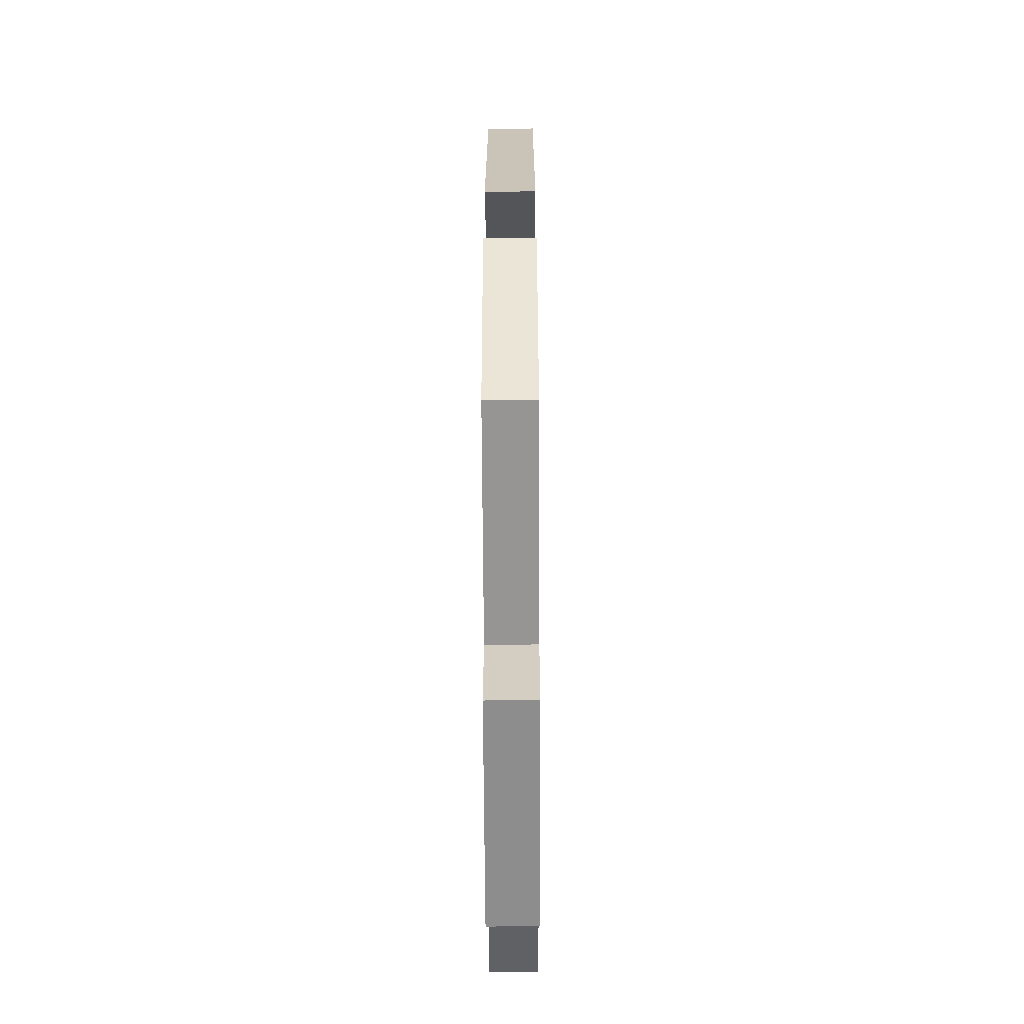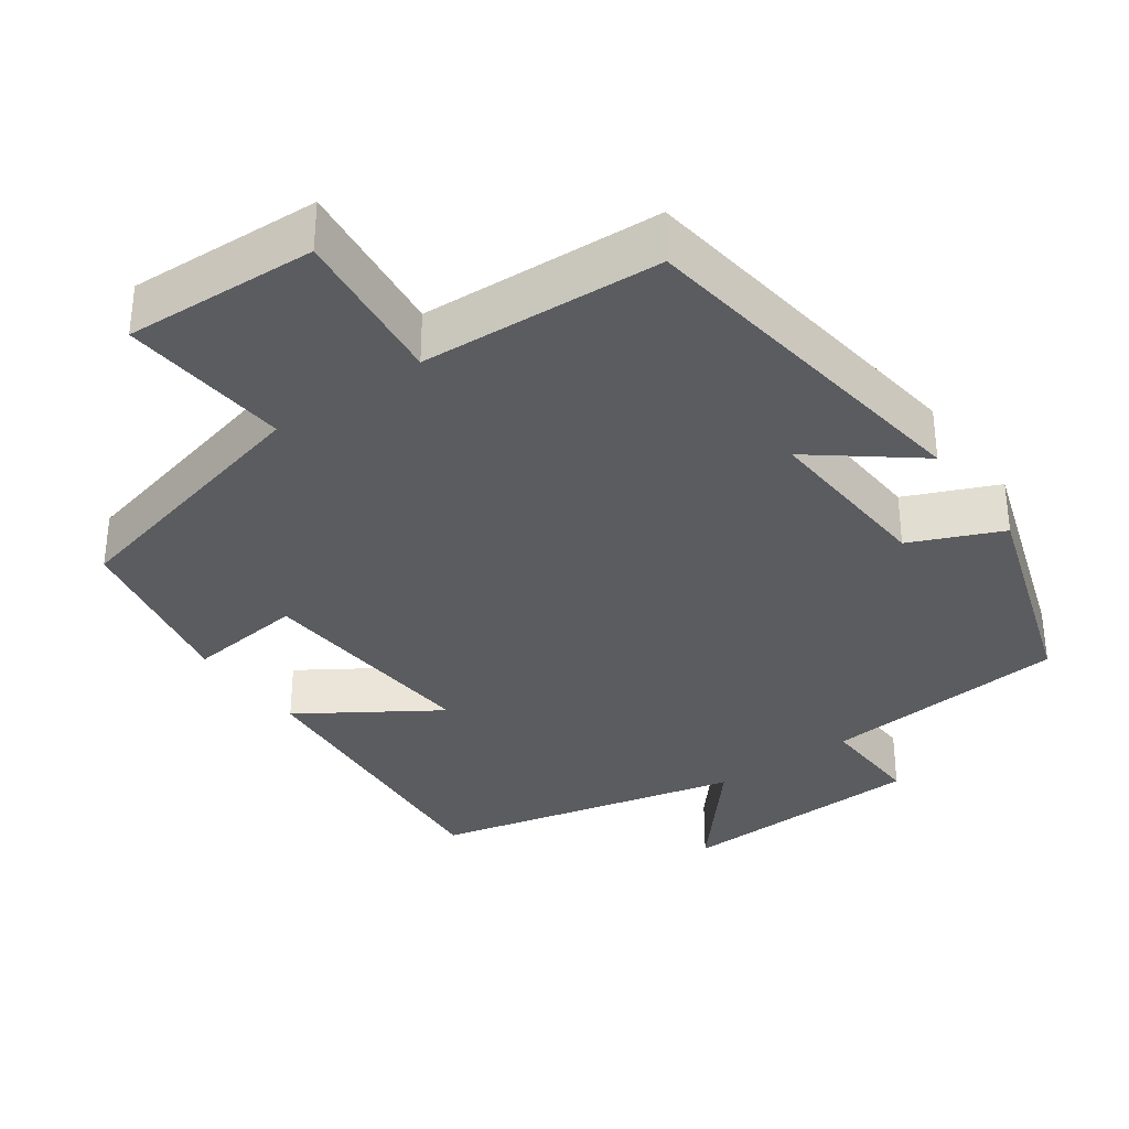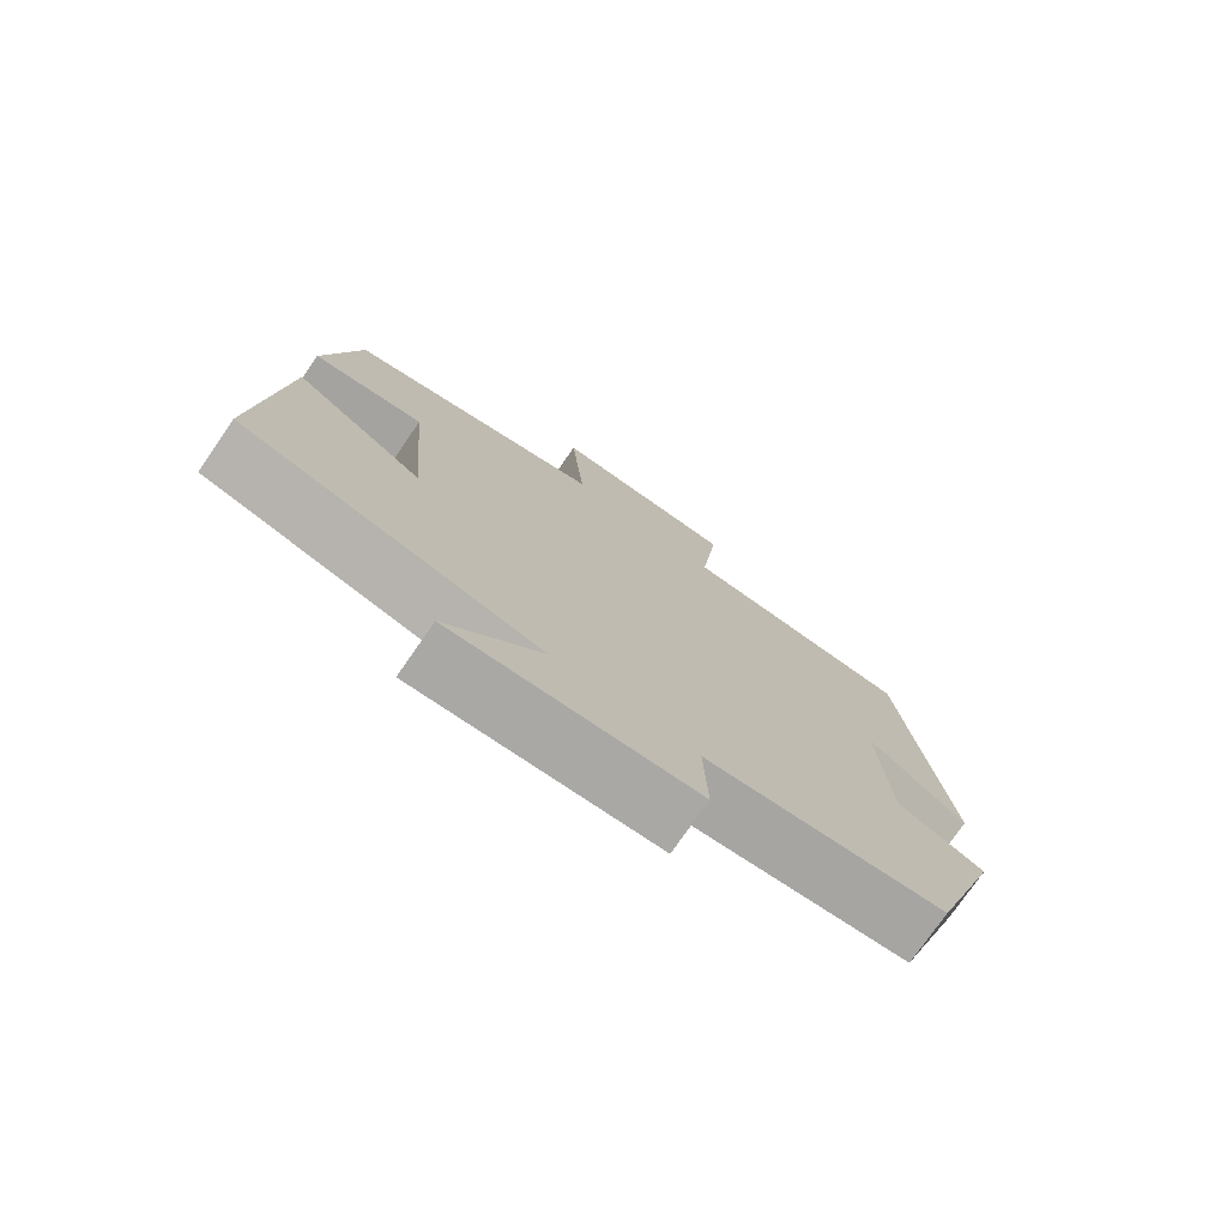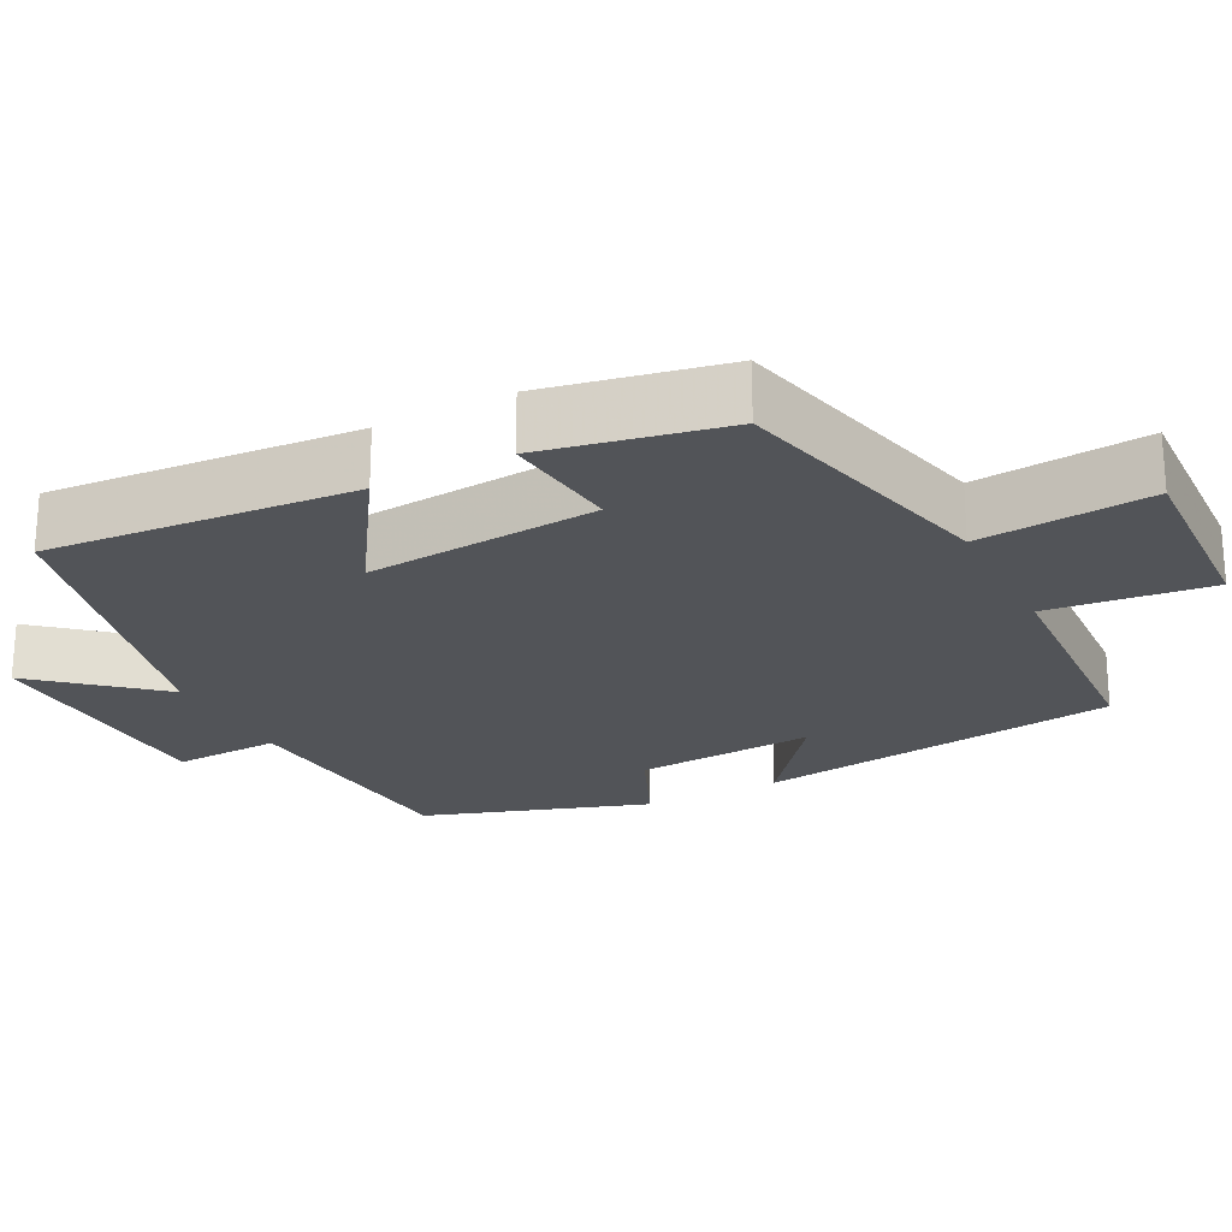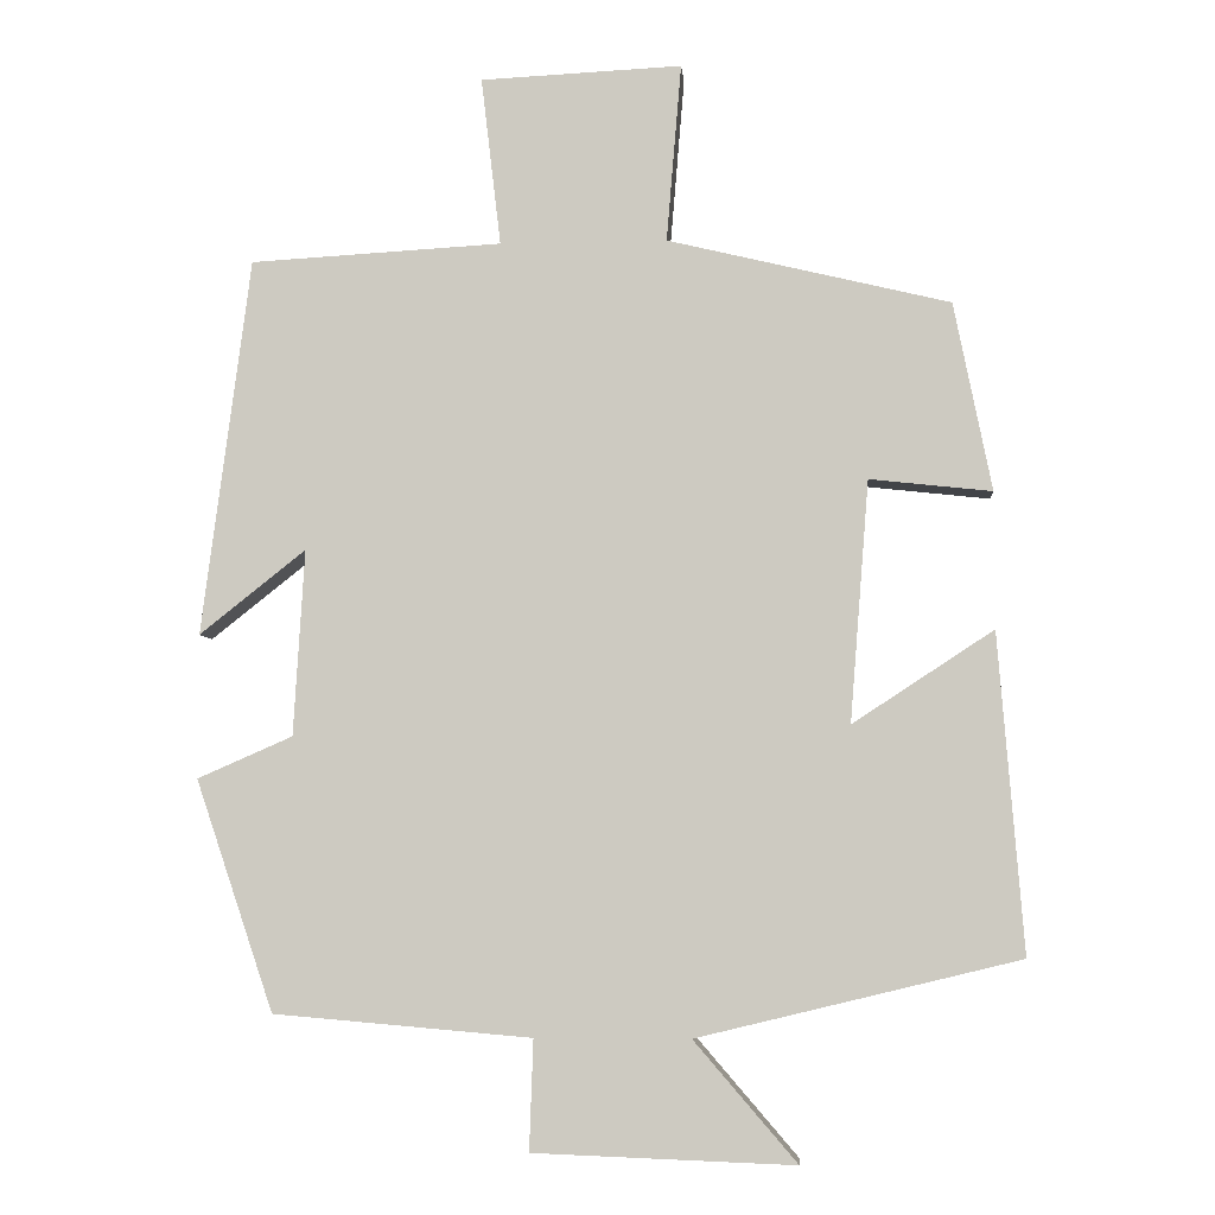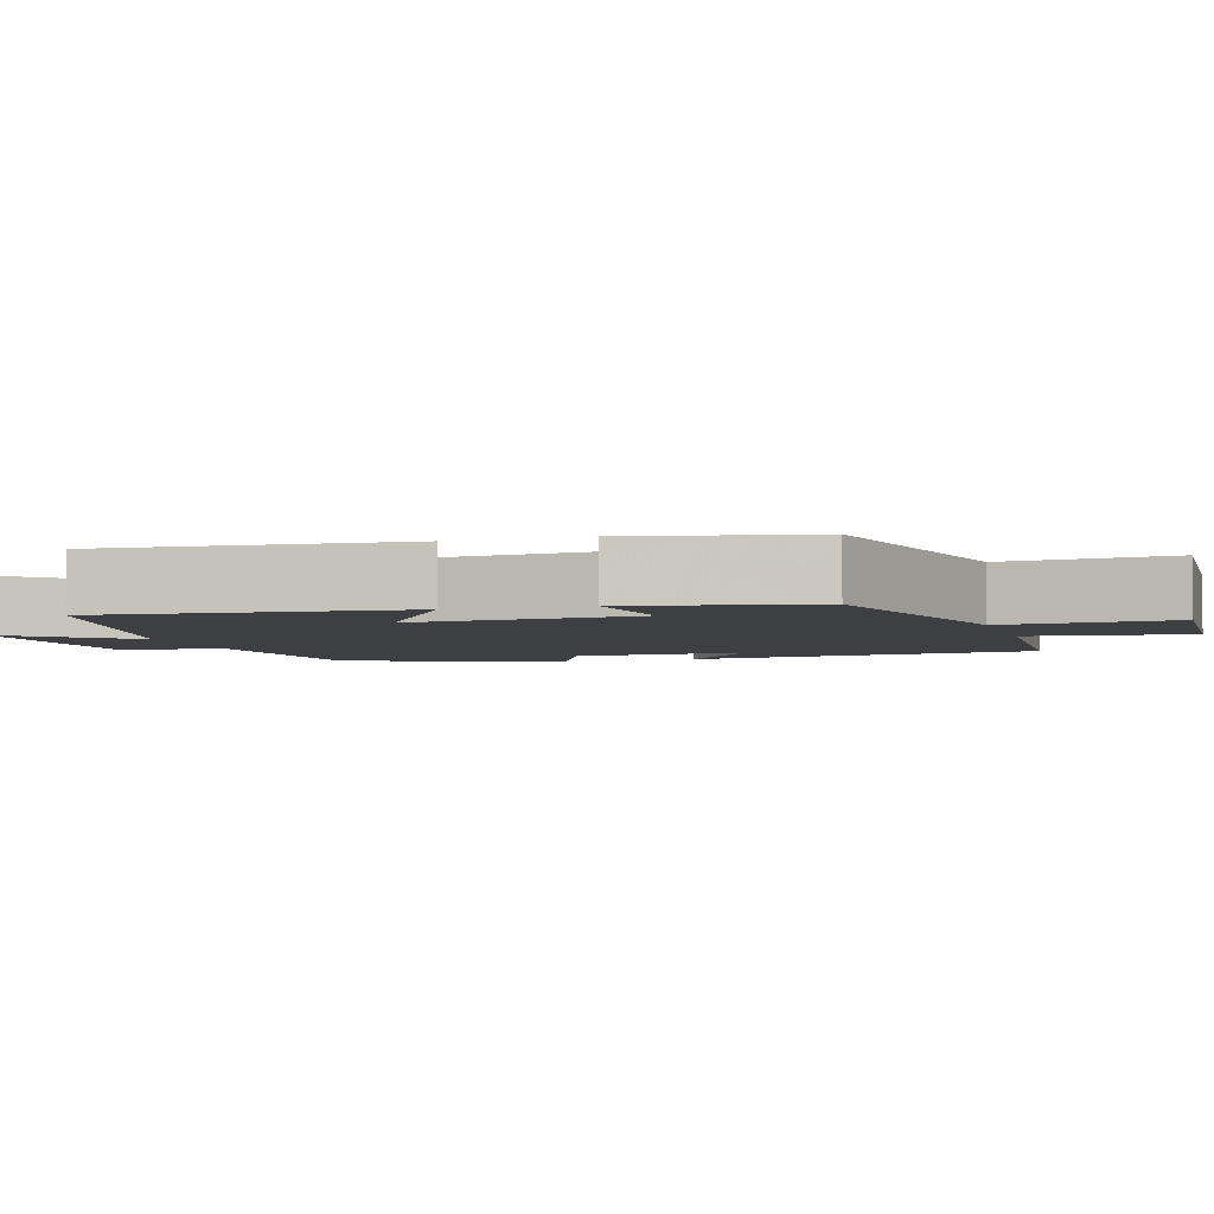
<metadata>
{"format":"obj","ext":"obj","renderer":"f3d","projection":"perspective","resolution":1024,"background":"white","views":[{"elev":-62.6,"azim":90.3,"up":"+Z"},{"elev":-34.2,"azim":35.7,"up":"+Y"},{"elev":-76.0,"azim":-34.7,"up":"+Z"},{"elev":-23.2,"azim":-62.6,"up":"+Y"},{"elev":-5.4,"azim":-175.3,"up":"+Z"},{"elev":-4.1,"azim":-73.1,"up":"+Y"}]}
</metadata>
<code>
v 0.438 0.07 0.482
v 0.5 0.07 0.003
v 0.365 0.07 0.11
v 0.379 0.07 -0.126
v 0.5 0.07 -0.179
v 0.401 0.07 -0.472
v 0.073 0.07 -0.5
v 0.078 0.07 -0.64
v -0.254 0.07 -0.652
v -0.123 0.07 -0.5
v -0.532 0.07 -0.401
v -0.5 0.07 0.003
v -0.321 0.07 -0.114
v -0.345 0.07 0.192
v -0.5 0.07 0.175
v -0.452 0.07 0.414
v -0.094 0.07 0.5
v -0.113 0.07 0.726
v 0.143 0.07 0.714
v 0.118 0.07 0.5
v 0.438 0 0.482
v 0.5 0 0.003
v 0.365 0 0.11
v 0.379 0 -0.126
v 0.5 0 -0.179
v 0.401 0 -0.472
v 0.073 0 -0.5
v 0.078 0 -0.64
v -0.254 0 -0.652
v -0.123 0 -0.5
v -0.532 0 -0.401
v -0.5 0 0.003
v -0.321 0 -0.114
v -0.345 0 0.192
v -0.5 0 0.175
v -0.452 0 0.414
v -0.094 0 0.5
v -0.113 0 0.726
v 0.143 0 0.714
v 0.118 0 0.5
f 17 18 19 20
f 17 20 1
f 16 17 1
f 15 16 1
f 14 15 1
f 13 14 1
f 10 11 12 13
f 10 13 1
f 7 8 9 10
f 6 7 10
f 5 6 10
f 4 5 10
f 3 4 10
f 3 10 1
f 1 2 3
f 40 39 38 37
f 21 40 37
f 21 37 36
f 21 36 35
f 21 35 34
f 21 34 33
f 33 32 31 30
f 21 33 30
f 30 29 28 27
f 30 27 26
f 30 26 25
f 30 25 24
f 30 24 23
f 21 30 23
f 23 22 21
f 1 21 22 2
f 2 22 23 3
f 3 23 24 4
f 4 24 25 5
f 5 25 26 6
f 6 26 27 7
f 7 27 28 8
f 8 28 29 9
f 9 29 30 10
f 10 30 31 11
f 11 31 32 12
f 12 32 33 13
f 13 33 34 14
f 14 34 35 15
f 15 35 36 16
f 16 36 37 17
f 17 37 38 18
f 18 38 39 19
f 19 39 40 20
f 20 40 21 1

</code>
